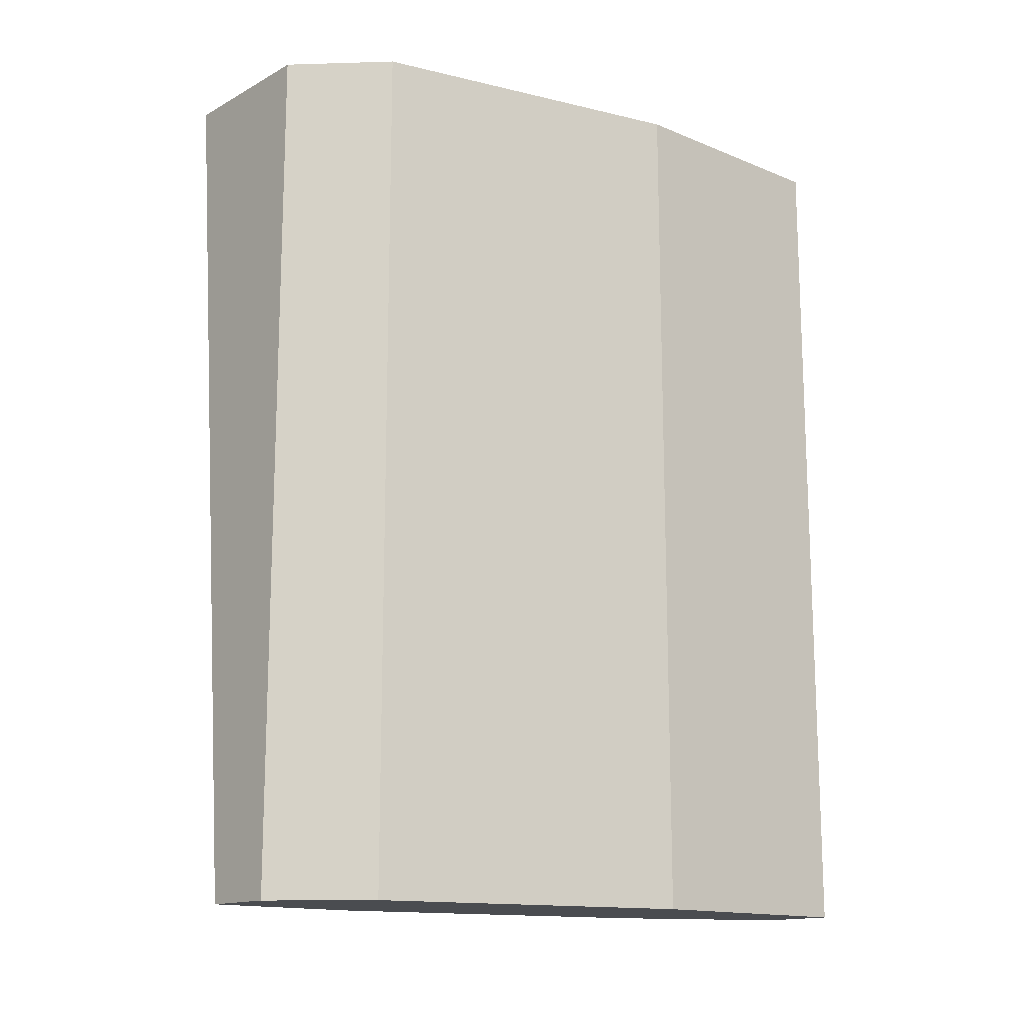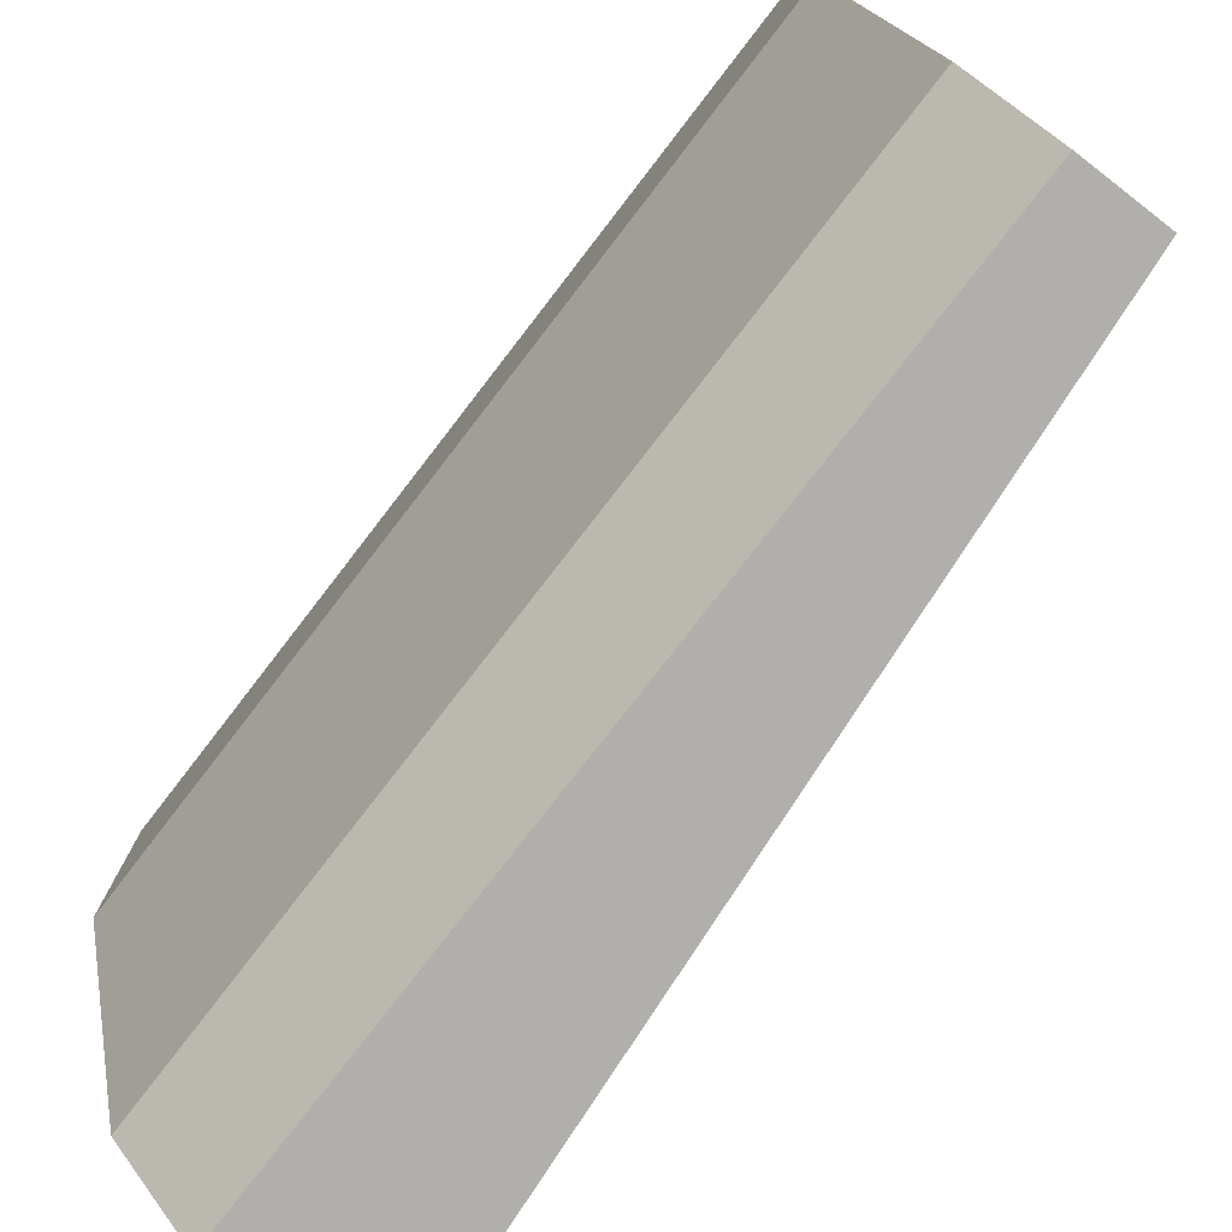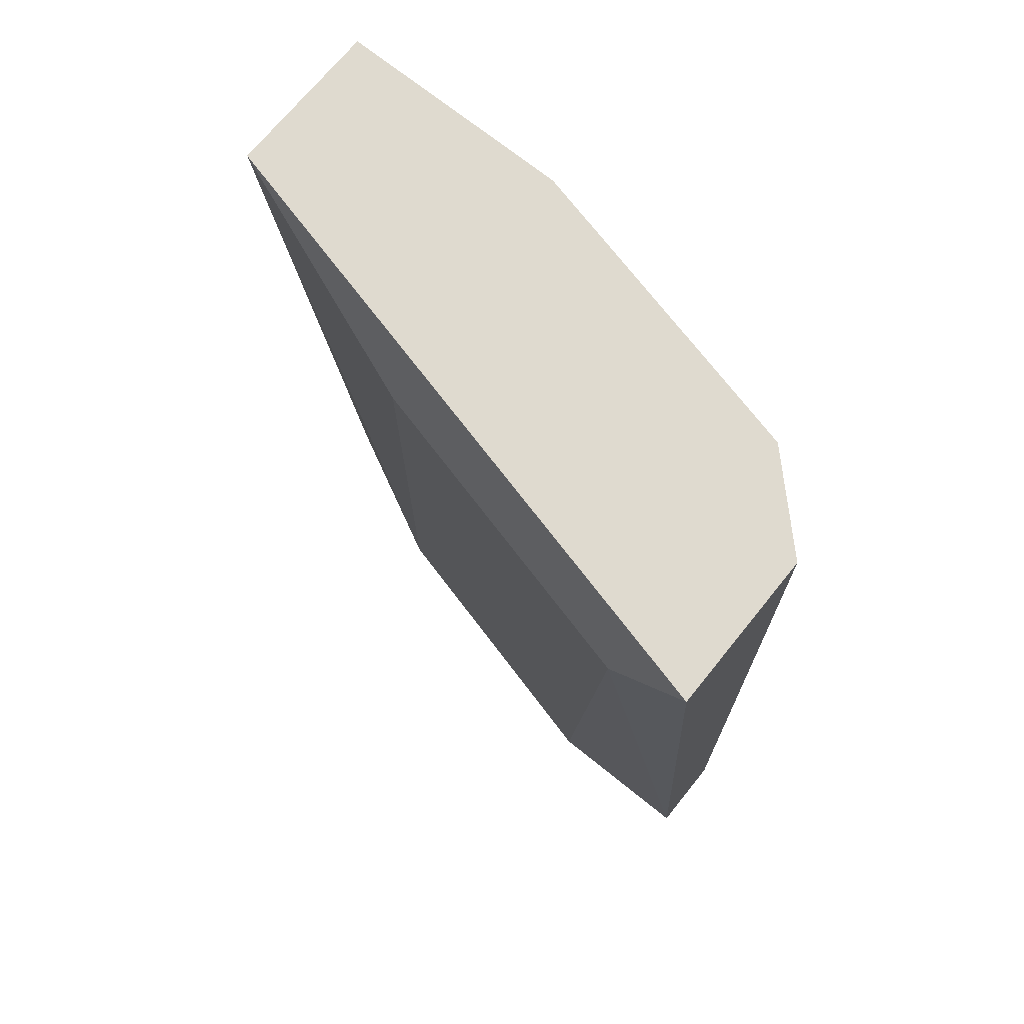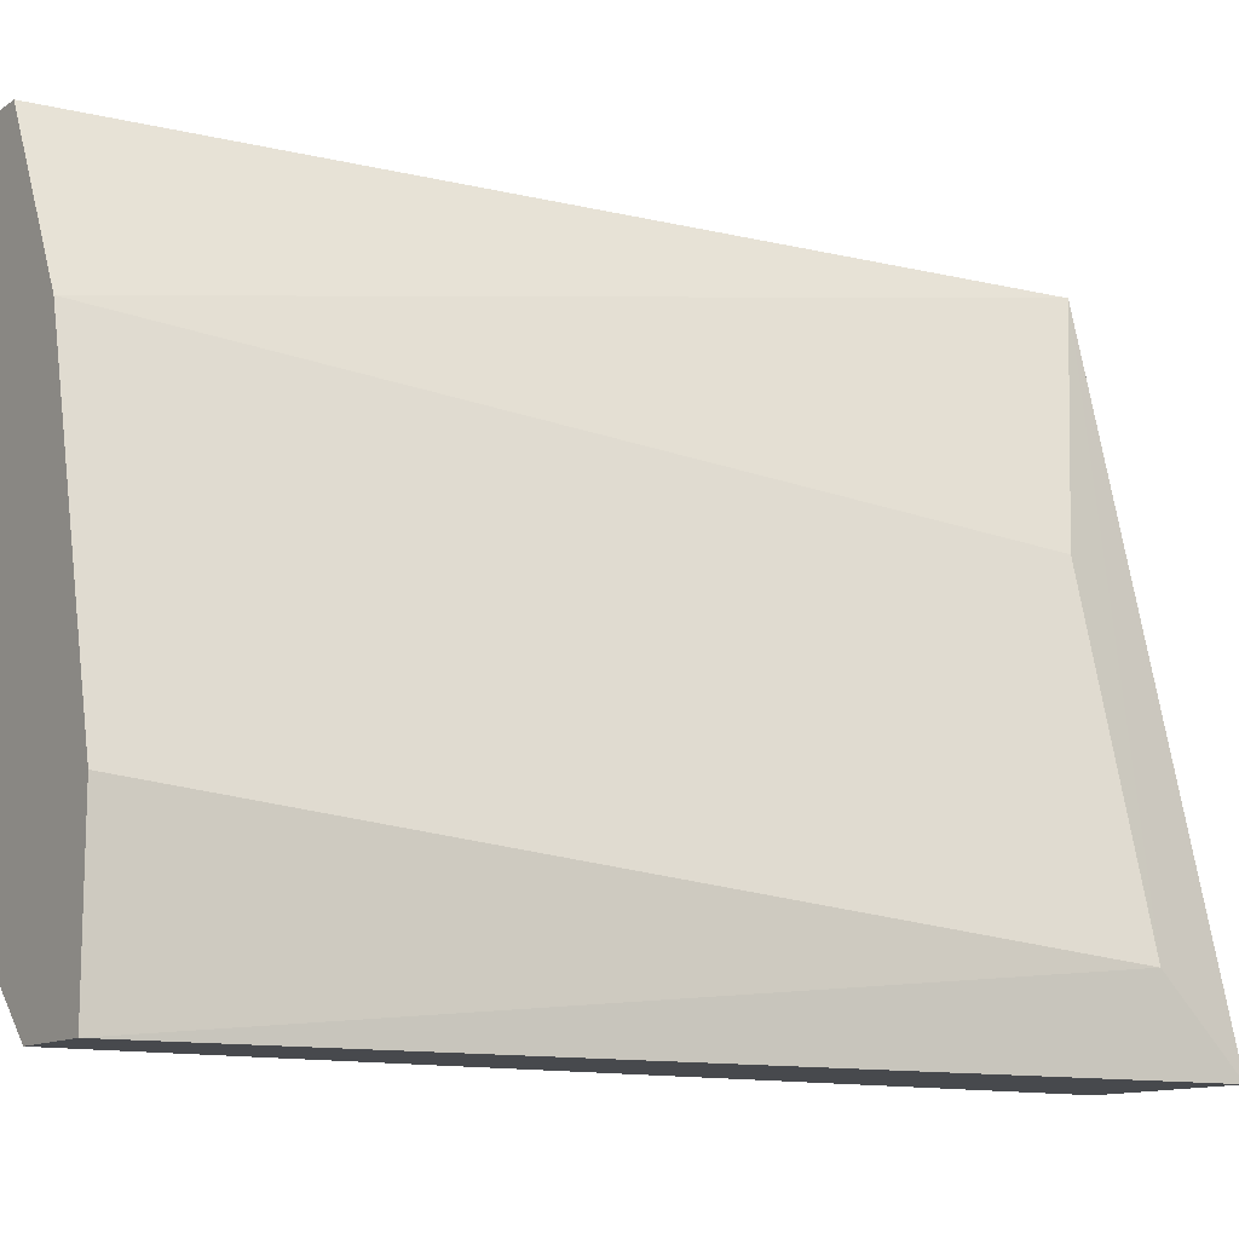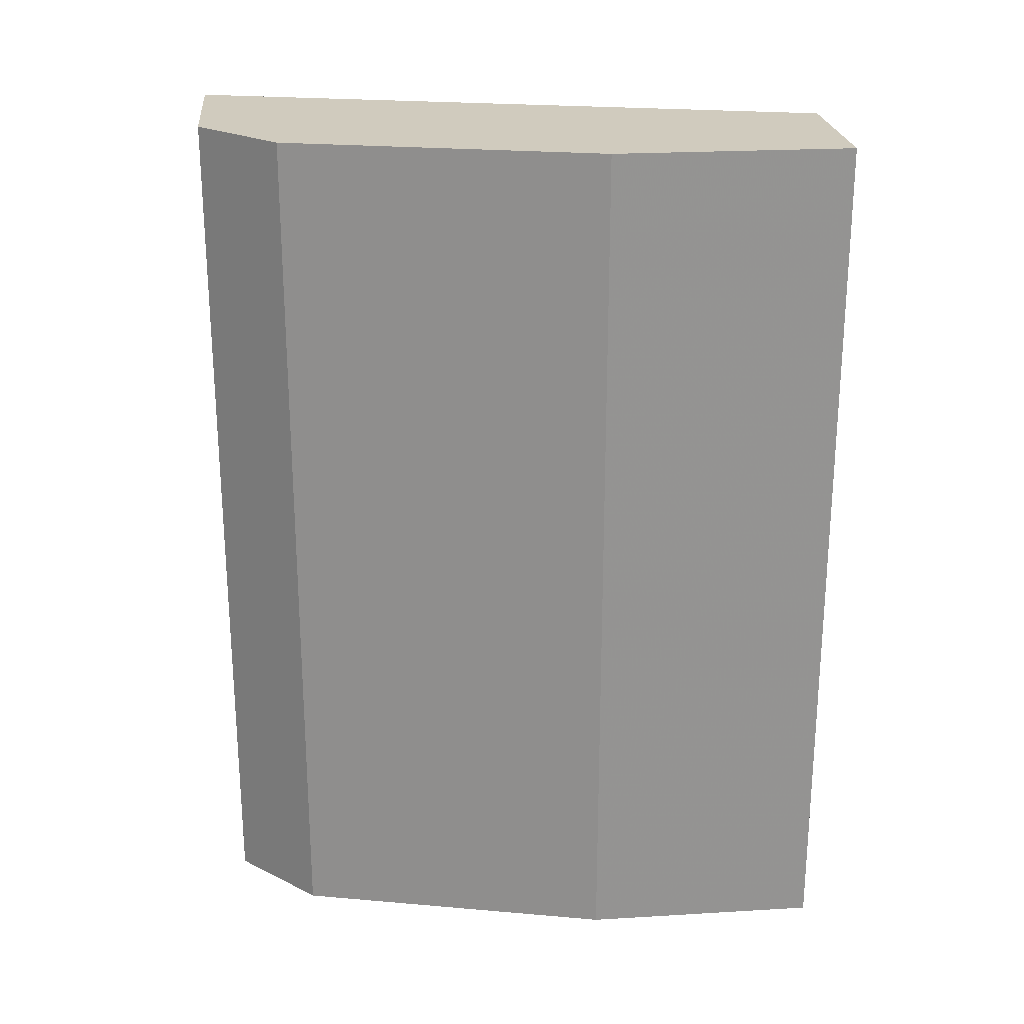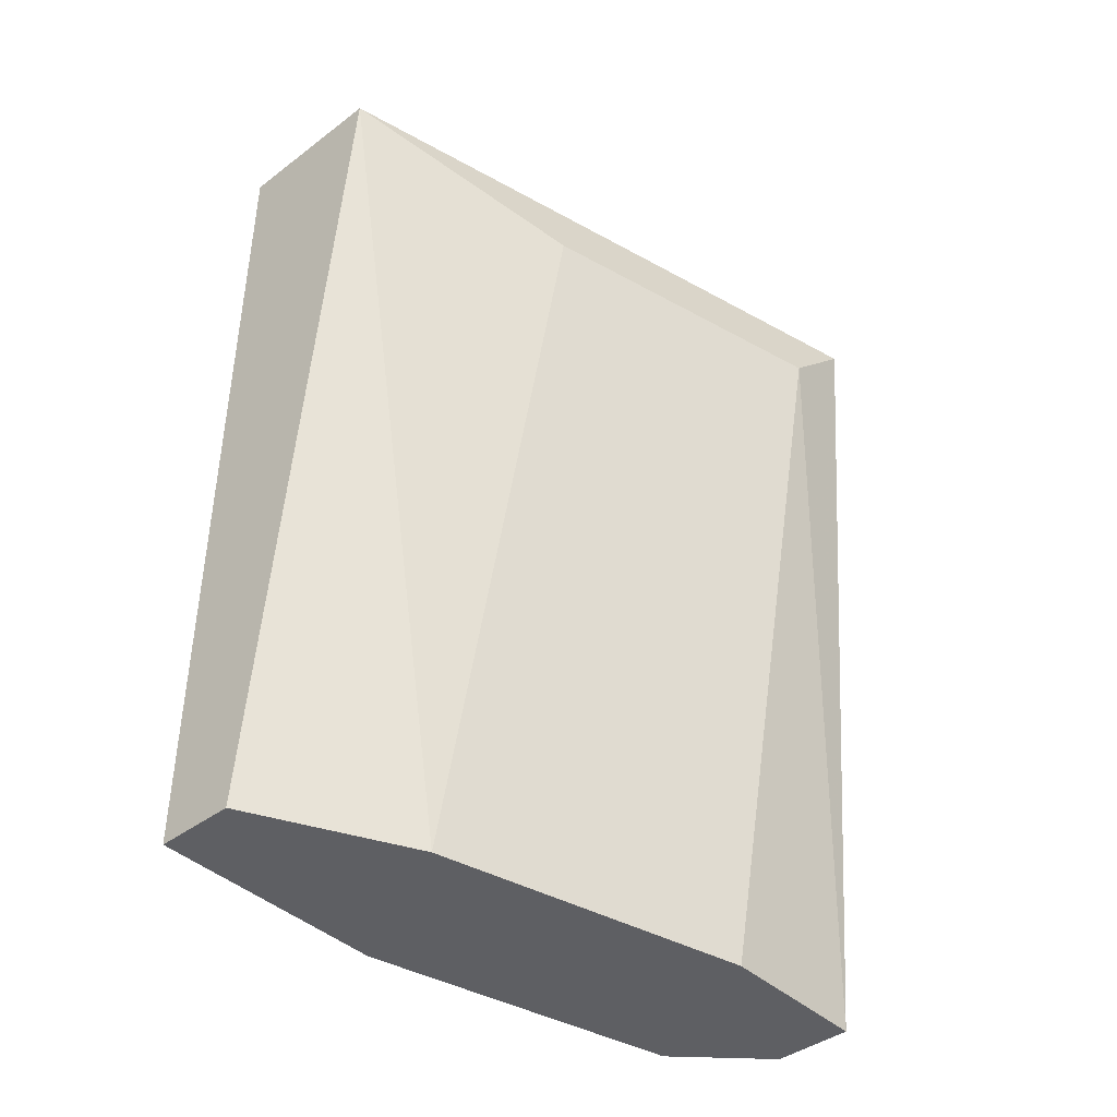
<metadata>
{"format":"obj","ext":"obj","renderer":"f3d","projection":"perspective","resolution":1024,"background":"white","views":[{"elev":-14.7,"azim":-131.3,"up":"+Y"},{"elev":-78.1,"azim":-37.7,"up":"+Z"},{"elev":70.7,"azim":128.9,"up":"+Y"},{"elev":-12.2,"azim":55.8,"up":"+Z"},{"elev":23.5,"azim":-95.7,"up":"+Y"},{"elev":-41.8,"azim":42.1,"up":"+Y"}]}
</metadata>
<code>
v -0.3143 0.146 -0.1006
v -0.3143 0.2612 -0.01678
v -0.3353 0.2612 -0.01678
v -0.3353 0.146 -0.01678
v -0.3248 0.2612 -0.09012
v -0.2934 0.2508 -0.09012
v -0.3143 0.146 -0.03773
v -0.3353 0.146 -0.04822
v -0.3039 0.146 -0.1006
v -0.2934 0.2612 -0.1006
v -0.3353 0.2612 -0.04822
v -0.3248 0.146 -0.09012
v -0.3143 0.2612 -0.1006
v -0.3248 0.146 -0.01678
v -0.3039 0.146 -0.07963
v -0.3039 0.2508 -0.04822
f 7 6 16
f 2 3 4
f 3 2 5
f 4 1 7
f 4 3 8
f 1 4 8
f 7 1 9
f 5 2 10
f 2 6 10
f 9 1 10
f 6 9 10
f 3 5 11
f 8 3 11
f 5 8 11
f 5 1 12
f 1 8 12
f 8 5 12
f 1 5 13
f 10 1 13
f 5 10 13
f 2 4 14
f 7 2 14
f 4 7 14
f 6 7 15
f 9 6 15
f 7 9 15
f 6 2 16
f 2 7 16

</code>
